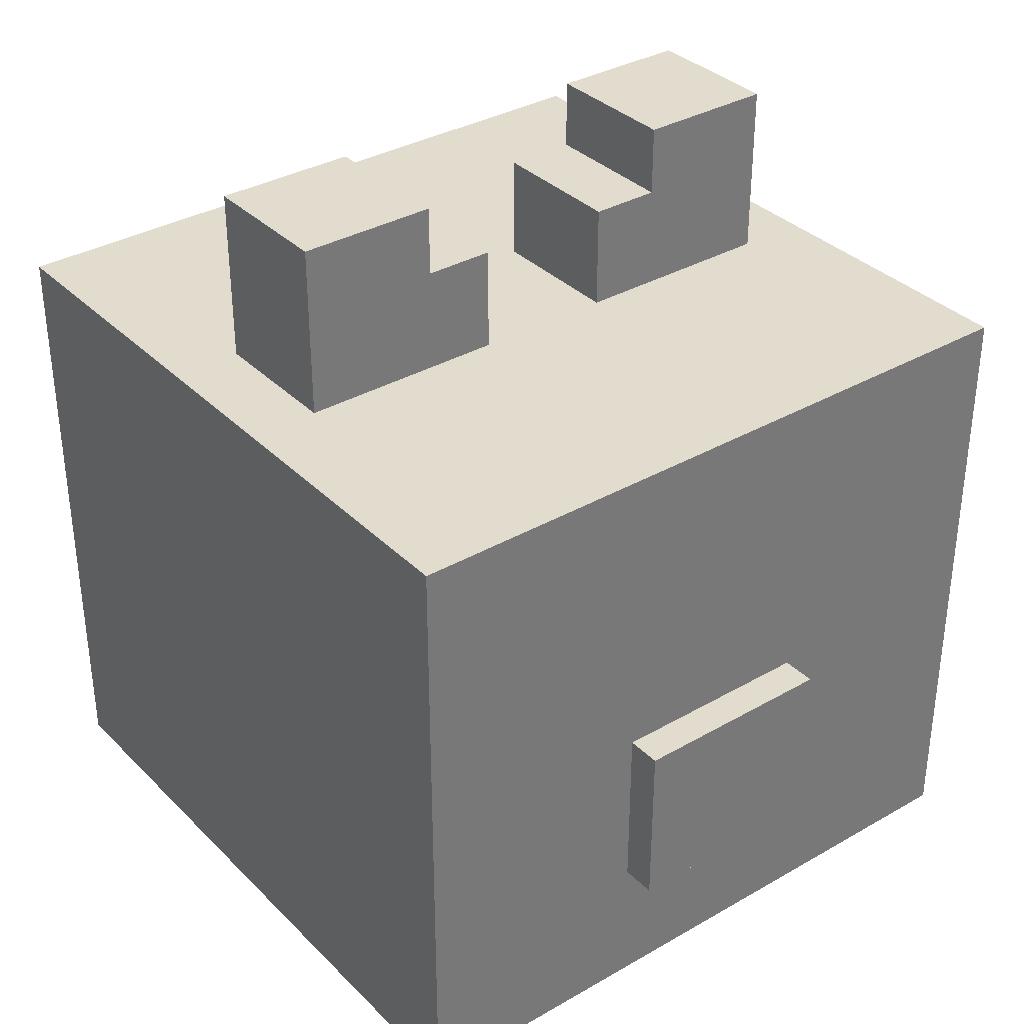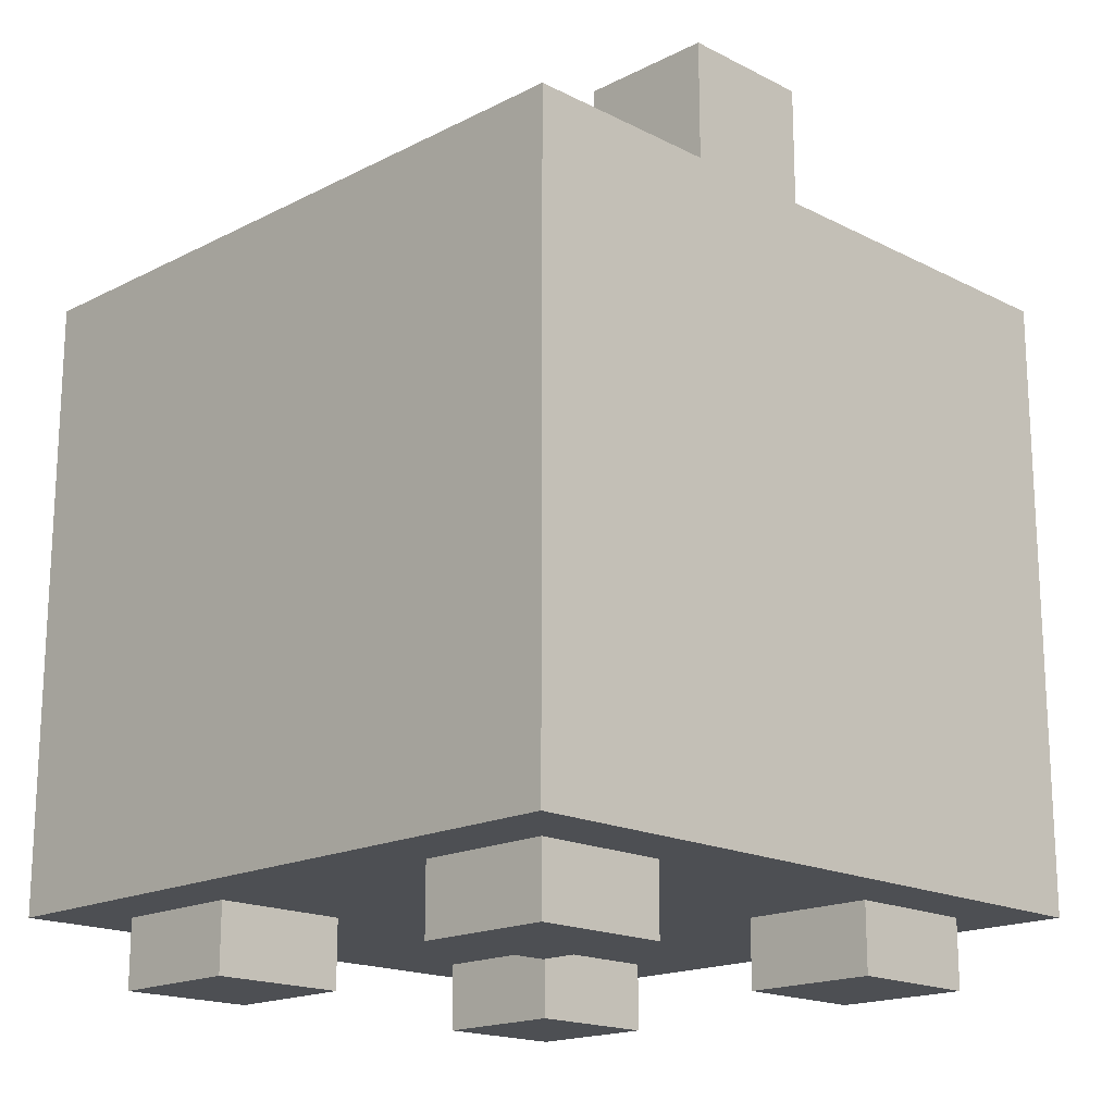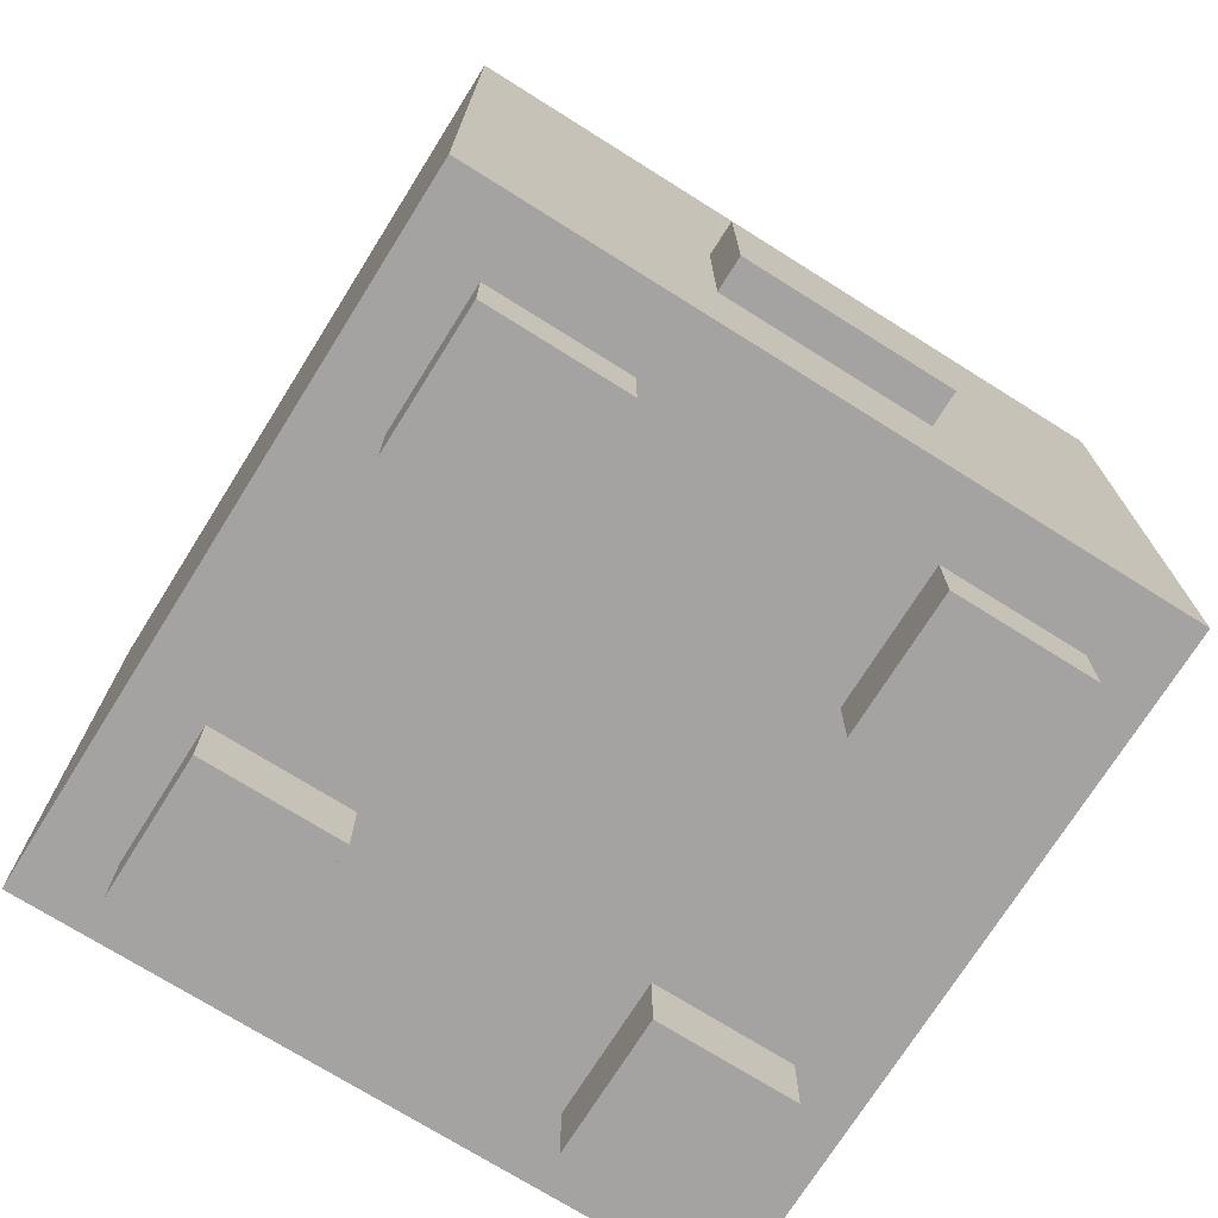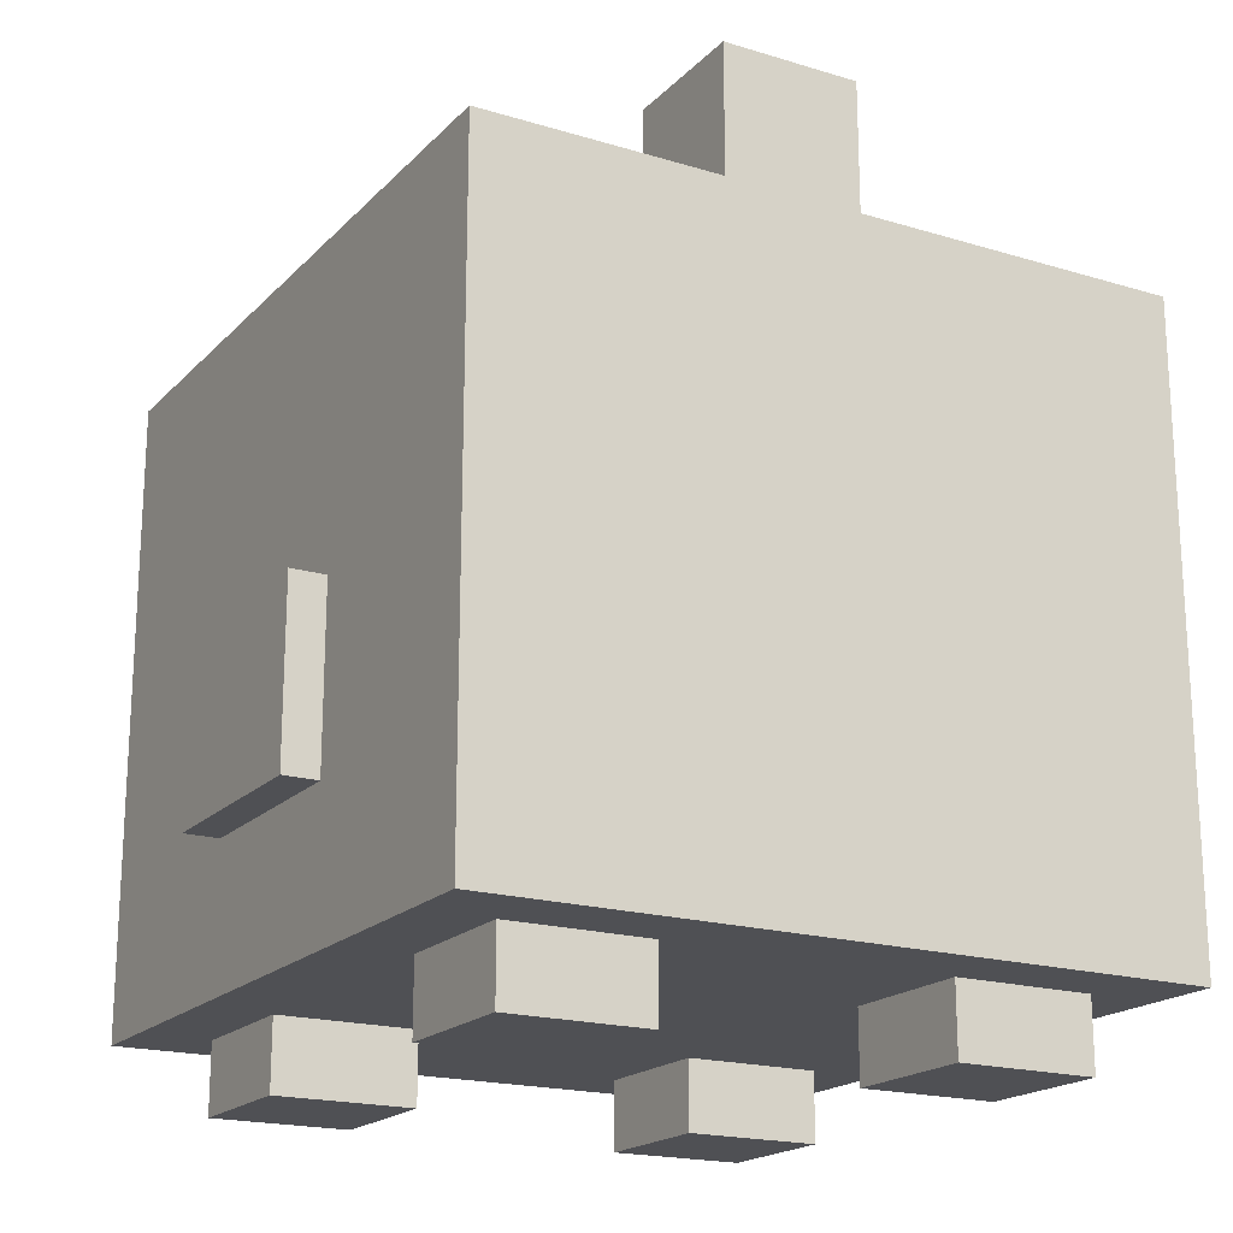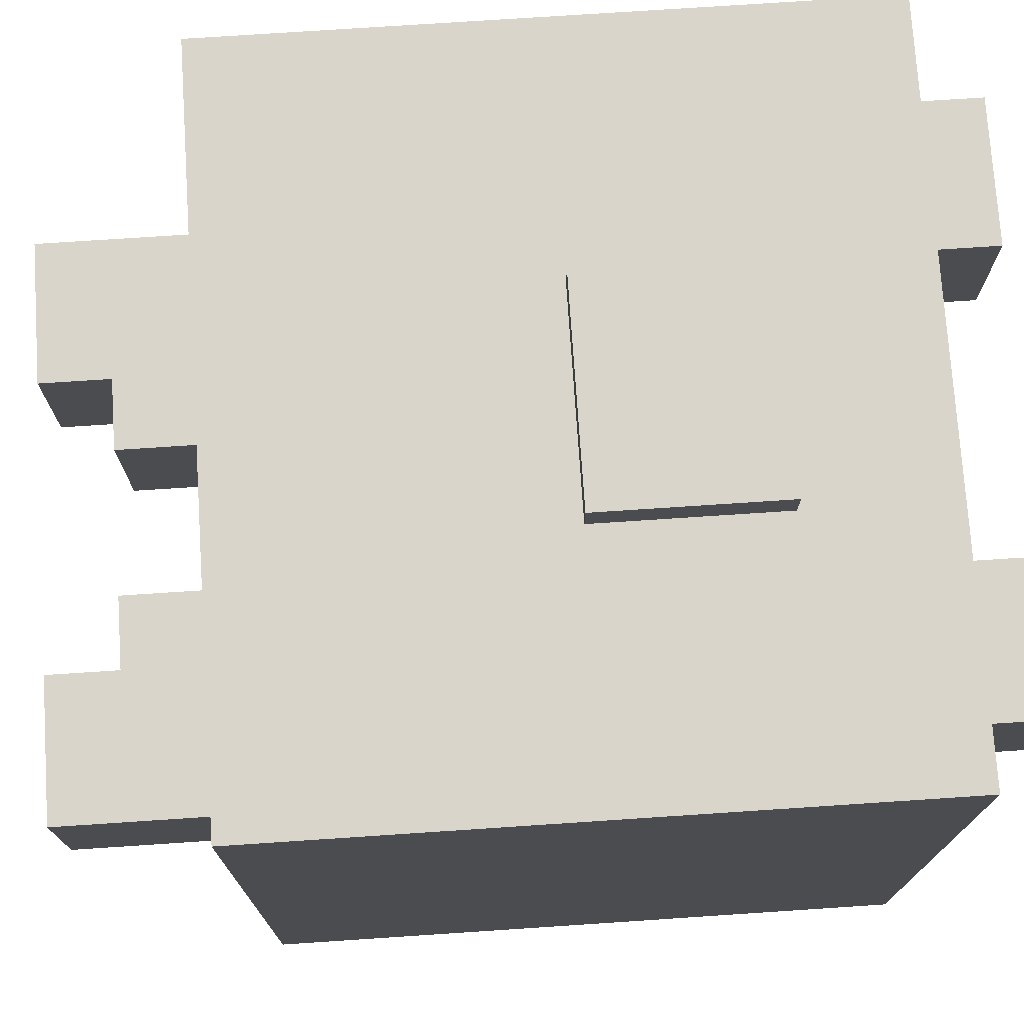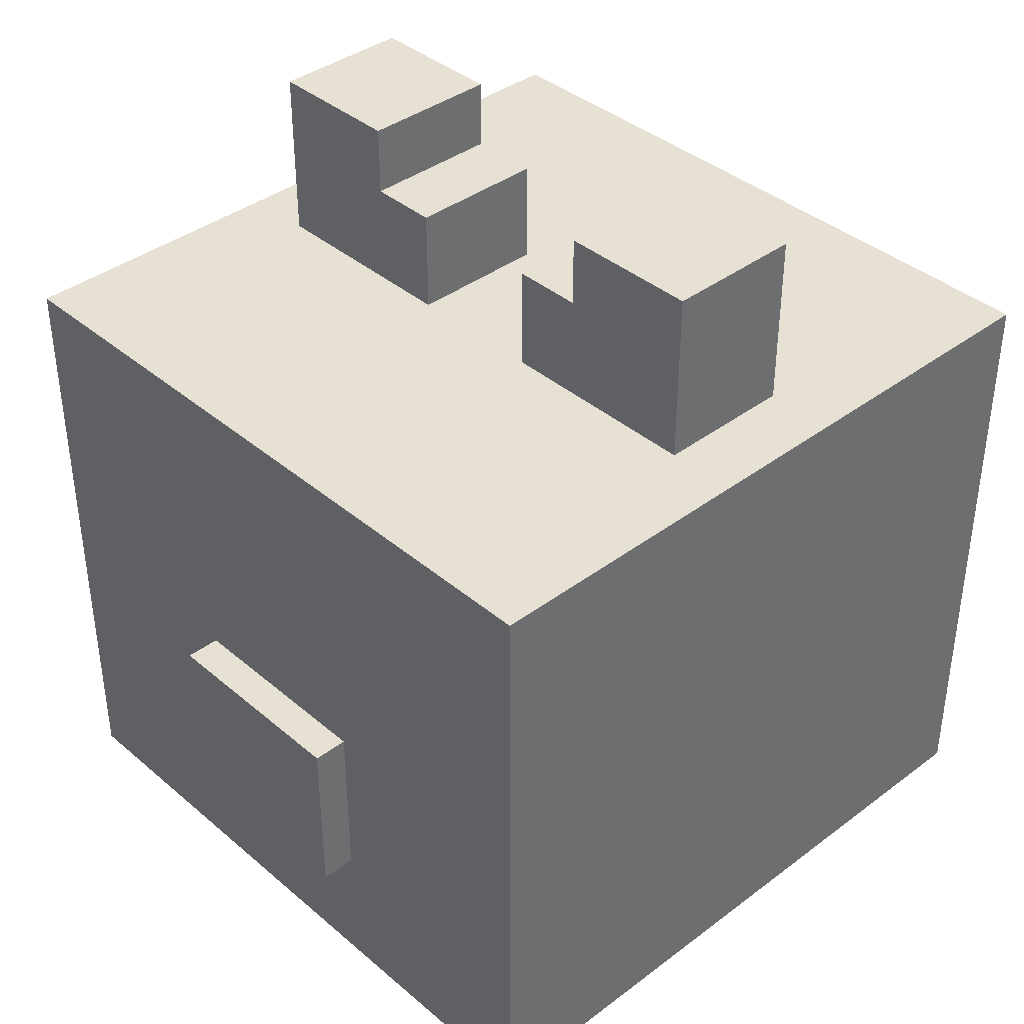
<metadata>
{"format":"obj","ext":"obj","renderer":"f3d","projection":"perspective","resolution":1024,"background":"white","views":[{"elev":34.7,"azim":-37.6,"up":"+Y"},{"elev":-17.6,"azim":-135.0,"up":"+Y"},{"elev":-73.1,"azim":-32.1,"up":"+Y"},{"elev":-19.1,"azim":60.3,"up":"+Y"},{"elev":74.7,"azim":-93.8,"up":"+Z"},{"elev":38.9,"azim":46.7,"up":"+Y"}]}
</metadata>
<code>
o
v -1 0.2 0.9
v -1 0.2 -1.1
v -1 0.6 0.9
v -1 0.6 0.5
v -1 0.6 -0.5
v -1 0.6 -1
v -1 0.8 0.9
v -1 0.8 0.5
v -1 0.8 -0.5
v -1 0.8 -1
v -1 0.9 0.9
v -1 0.9 0.5
v -1 0.9 -0.5
v -1 0.9 -1
v -1 1.1 0.9
v -1 1.1 0.5
v -1 1.1 -0.5
v -1 1.1 -1
v -1 2 0.9
v -1 2 -1.1
v -0.8 0 0.7
v -0.8 0 0.3
v -0.8 0 -0.5
v -0.8 0 -0.9
v -0.8 0.2 0.7
v -0.8 0.2 0.3
v -0.8 0.2 -0.5
v -0.8 0.2 -0.9
v -0.8 2 0.1
v -0.8 2 -0.3
v -0.8 2.5 0.1
v -0.8 2.5 -0.3
v -0.3 0.6 1
v -0.3 0.6 0.9
v -0.3 1 0.9
v -0.3 1.1 1
v -0.3 1.1 0.9
v 0.2 2 0.1
v 0.2 2 -0.3
v 0.2 2.3 0.1
v 0.2 2.3 -0.3
v 0.4 0 0.7
v 0.4 0 0.3
v 0.4 0 -0.5
v 0.4 0 -0.9
v 0.4 0.2 0.7
v 0.4 0.2 0.3
v 0.4 0.2 -0.5
v 0.4 0.2 -0.9
v 0.4 2.3 0.1
v 0.4 2.3 -0.3
v 0.4 2.5 0.1
v 0.4 2.5 -0.3
v -0.4 0 0.7
v -0.4 0 0.3
v -0.4 0 -0.5
v -0.4 0 -0.9
v -0.4 0.2 0.7
v -0.4 0.2 0.3
v -0.4 0.2 -0.5
v -0.4 0.2 -0.9
v -0.4 2.3 0.1
v -0.4 2.3 -0.3
v -0.4 2.5 0.1
v -0.4 2.5 -0.3
v -0.2 2 0.1
v -0.2 2 -0.3
v -0.2 2.3 0.1
v -0.2 2.3 -0.3
v 0.3 0.6 1
v 0.3 0.6 0.9
v 0.3 1 0.9
v 0.3 1.1 1
v 0.3 1.1 0.9
v 0.8 0 0.7
v 0.8 0 0.3
v 0.8 0 -0.5
v 0.8 0 -0.9
v 0.8 0.2 0.7
v 0.8 0.2 0.3
v 0.8 0.2 -0.5
v 0.8 0.2 -0.9
v 0.8 2 0.1
v 0.8 2 -0.3
v 0.8 2.5 0.1
v 0.8 2.5 -0.3
v 1 0.2 0.9
v 1 0.2 -1.1
v 1 0.6 0.9
v 1 0.6 0.5
v 1 0.6 -0.5
v 1 0.6 -1
v 1 0.8 0.9
v 1 0.8 0.5
v 1 0.8 -0.5
v 1 0.8 -1
v 1 0.9 0.9
v 1 0.9 0.5
v 1 0.9 -0.5
v 1 0.9 -1
v 1 1.1 0.9
v 1 1.1 0.5
v 1 1.1 -0.5
v 1 1.1 -1
v 1 2 0.9
v 1 2 -1.1
v -0.3 0.6 1
v -0.3 1.1 1
v -0.1 0.8 1
v -0.1 1 1
v 0.1 0.8 1
v 0.1 1 1
v 0.3 0.6 1
v 0.3 1.1 1
v -1 0.2 0.9
v -1 0.6 0.9
v -1 0.8 0.9
v -1 0.9 0.9
v -1 1.1 0.9
v -1 2 0.9
v -0.6 0.6 0.9
v -0.6 0.8 0.9
v -0.6 0.9 0.9
v -0.6 1 0.9
v -0.6 1.1 0.9
v -0.6 1.4 0.9
v -0.5 1.6 0.9
v -0.5 1.9 0.9
v -0.3 0.6 0.9
v -0.3 1 0.9
v -0.3 1.1 0.9
v -0.3 1.4 0.9
v -0.3 1.6 0.9
v -0.3 1.9 0.9
v 0.3 0.6 0.9
v 0.3 1 0.9
v 0.3 1.1 0.9
v 0.3 1.4 0.9
v 0.3 1.6 0.9
v 0.3 1.9 0.9
v 0.5 1.6 0.9
v 0.5 1.9 0.9
v 0.6 0.6 0.9
v 0.6 0.8 0.9
v 0.6 0.9 0.9
v 0.6 1 0.9
v 0.6 1.1 0.9
v 0.6 1.4 0.9
v 1 0.2 0.9
v 1 0.6 0.9
v 1 0.8 0.9
v 1 0.9 0.9
v 1 1.1 0.9
v 1 2 0.9
v -0.8 0 0.7
v -0.8 0.2 0.7
v -0.4 0 0.7
v -0.4 0.2 0.7
v 0.4 0 0.7
v 0.4 0.2 0.7
v 0.8 0 0.7
v 0.8 0.2 0.7
v -0.8 2 0.1
v -0.8 2.5 0.1
v -0.6 2 0.1
v -0.6 2.3 0.1
v -0.5 2.2 0.1
v -0.5 2.3 0.1
v -0.4 2 0.1
v -0.4 2.2 0.1
v -0.4 2.3 0.1
v -0.4 2.5 0.1
v -0.2 2 0.1
v -0.2 2.3 0.1
v 0.2 2 0.1
v 0.2 2.3 0.1
v 0.4 2 0.1
v 0.4 2.2 0.1
v 0.4 2.3 0.1
v 0.4 2.5 0.1
v 0.5 2.2 0.1
v 0.5 2.3 0.1
v 0.6 2 0.1
v 0.6 2.3 0.1
v 0.8 2 0.1
v 0.8 2.5 0.1
v -0.8 0 -0.5
v -0.8 0.2 -0.5
v -0.4 0 -0.5
v -0.4 0.2 -0.5
v 0.4 0 -0.5
v 0.4 0.2 -0.5
v 0.8 0 -0.5
v 0.8 0.2 -0.5
v -0.8 0 0.3
v -0.8 0.2 0.3
v -0.4 0 0.3
v -0.4 0.2 0.3
v 0.4 0 0.3
v 0.4 0.2 0.3
v 0.8 0 0.3
v 0.8 0.2 0.3
v -0.8 2 -0.3
v -0.8 2.5 -0.3
v -0.4 2.3 -0.3
v -0.4 2.5 -0.3
v -0.2 2 -0.3
v -0.2 2.3 -0.3
v 0.2 2 -0.3
v 0.2 2.3 -0.3
v 0.4 2.3 -0.3
v 0.4 2.5 -0.3
v 0.8 2 -0.3
v 0.8 2.5 -0.3
v -0.8 0 -0.9
v -0.8 0.2 -0.9
v -0.4 0 -0.9
v -0.4 0.2 -0.9
v 0.4 0 -0.9
v 0.4 0.2 -0.9
v 0.8 0 -0.9
v 0.8 0.2 -0.9
v -1 0.2 -1.1
v -1 2 -1.1
v 1 0.2 -1.1
v 1 2 -1.1
v -0.8 0 0.7
v -0.4 0 0.7
v 0.4 0 0.7
v 0.8 0 0.7
v -0.8 0 0.3
v -0.4 0 0.3
v 0.4 0 0.3
v 0.8 0 0.3
v -0.8 0 -0.5
v -0.4 0 -0.5
v 0.4 0 -0.5
v 0.8 0 -0.5
v -0.8 0 -0.9
v -0.4 0 -0.9
v 0.4 0 -0.9
v 0.8 0 -0.9
v -1 0.2 0.9
v 1 0.2 0.9
v -0.8 0.2 0.7
v -0.4 0.2 0.7
v 0.4 0.2 0.7
v 0.8 0.2 0.7
v -0.8 0.2 0.3
v -0.4 0.2 0.3
v 0.4 0.2 0.3
v 0.8 0.2 0.3
v -0.8 0.2 -0.5
v -0.4 0.2 -0.5
v 0.4 0.2 -0.5
v 0.8 0.2 -0.5
v -0.8 0.2 -0.9
v -0.4 0.2 -0.9
v 0.4 0.2 -0.9
v 0.8 0.2 -0.9
v -1 0.2 -1.1
v 1 0.2 -1.1
v -0.3 0.6 1
v 0.3 0.6 1
v -0.3 0.6 0.9
v 0.3 0.6 0.9
v -0.3 1.1 1
v 0.3 1.1 1
v -0.3 1.1 0.9
v 0.3 1.1 0.9
v -1 2 0.9
v 1 2 0.9
v -0.8 2 0.1
v -0.6 2 0.1
v -0.4 2 0.1
v -0.2 2 0.1
v 0.2 2 0.1
v 0.4 2 0.1
v 0.6 2 0.1
v 0.8 2 0.1
v -0.8 2 -0.3
v -0.2 2 -0.3
v 0.2 2 -0.3
v 0.8 2 -0.3
v -1 2 -1.1
v 1 2 -1.1
v -0.4 2.3 0.1
v -0.2 2.3 0.1
v 0.2 2.3 0.1
v 0.4 2.3 0.1
v -0.4 2.3 -0.3
v -0.2 2.3 -0.3
v 0.2 2.3 -0.3
v 0.4 2.3 -0.3
v -0.8 2.5 0.1
v -0.4 2.5 0.1
v 0.4 2.5 0.1
v 0.8 2.5 0.1
v -0.8 2.5 -0.3
v -0.4 2.5 -0.3
v 0.4 2.5 -0.3
v 0.8 2.5 -0.3
f 3 2 1
f 4 2 3
f 5 2 4
f 6 2 5
f 7 4 3
f 8 5 4
f 8 4 7
f 9 6 5
f 9 5 8
f 10 2 6
f 10 6 9
f 11 9 8
f 11 8 7
f 11 10 9
f 12 10 11
f 13 10 12
f 14 2 10
f 14 10 13
f 15 12 11
f 16 13 12
f 16 12 15
f 17 14 13
f 17 13 16
f 18 2 14
f 18 14 17
f 19 17 16
f 19 16 15
f 19 18 17
f 20 2 18
f 20 18 19
f 25 22 21
f 26 22 25
f 27 24 23
f 28 24 27
f 31 30 29
f 32 30 31
f 35 34 33
f 36 35 33
f 37 35 36
f 40 39 38
f 41 39 40
f 46 43 42
f 47 43 46
f 48 45 44
f 49 45 48
f 52 51 50
f 53 51 52
f 54 55 58
f 58 55 59
f 56 57 60
f 60 57 61
f 62 63 64
f 64 63 65
f 66 67 68
f 68 67 69
f 70 71 72
f 70 72 73
f 73 72 74
f 75 76 79
f 79 76 80
f 77 78 81
f 81 78 82
f 83 84 85
f 85 84 86
f 87 88 89
f 89 88 90
f 90 88 91
f 91 88 92
f 89 90 93
f 90 91 94
f 93 90 94
f 91 92 95
f 94 91 95
f 92 88 96
f 95 92 96
f 94 95 97
f 93 94 97
f 95 96 97
f 97 96 98
f 98 96 99
f 96 88 100
f 99 96 100
f 97 98 101
f 98 99 102
f 101 98 102
f 99 100 103
f 102 99 103
f 100 88 104
f 103 100 104
f 102 103 105
f 101 102 105
f 103 104 105
f 104 88 106
f 105 104 106
f 109 108 107
f 110 108 109
f 111 109 107
f 111 110 109
f 112 108 110
f 112 110 111
f 113 111 107
f 113 112 111
f 114 108 112
f 114 112 113
f 121 116 115
f 121 117 116
f 122 118 117
f 122 117 121
f 123 119 118
f 123 118 122
f 124 119 123
f 125 120 119
f 125 119 124
f 126 120 125
f 127 120 126
f 128 120 127
f 129 124 123
f 129 122 121
f 129 121 115
f 129 123 122
f 130 126 125
f 130 124 129
f 130 125 124
f 131 126 130
f 132 127 126
f 132 126 131
f 133 128 127
f 133 127 132
f 134 120 128
f 134 128 133
f 135 129 115
f 137 133 132
f 137 132 131
f 137 134 133
f 138 134 137
f 139 134 138
f 140 120 134
f 140 134 139
f 141 139 138
f 141 140 139
f 142 120 140
f 142 140 141
f 143 136 135
f 143 135 115
f 144 136 143
f 145 136 144
f 146 137 136
f 146 136 145
f 146 138 137
f 147 138 146
f 148 142 141
f 148 138 147
f 148 141 138
f 149 143 115
f 150 144 143
f 150 143 149
f 151 145 144
f 151 144 150
f 152 147 146
f 152 145 151
f 152 146 145
f 153 148 147
f 153 147 152
f 154 120 142
f 154 148 153
f 154 142 148
f 157 156 155
f 158 156 157
f 161 160 159
f 162 160 161
f 165 164 163
f 166 164 165
f 167 166 165
f 168 164 166
f 168 166 167
f 169 167 165
f 170 168 167
f 170 167 169
f 171 164 168
f 171 168 170
f 172 164 171
f 173 170 169
f 173 171 170
f 174 171 173
f 177 176 175
f 178 176 177
f 179 176 178
f 181 179 178
f 181 180 179
f 181 178 177
f 182 180 181
f 183 181 177
f 183 182 181
f 184 180 182
f 184 182 183
f 185 184 183
f 186 180 184
f 186 184 185
f 189 188 187
f 190 188 189
f 193 192 191
f 194 192 193
f 195 196 197
f 197 196 198
f 199 200 201
f 201 200 202
f 203 204 205
f 205 204 206
f 203 205 207
f 207 205 208
f 209 210 211
f 209 211 213
f 211 212 213
f 213 212 214
f 215 216 217
f 217 216 218
f 219 220 221
f 221 220 222
f 223 224 225
f 225 224 226
f 231 228 227
f 232 228 231
f 233 230 229
f 234 230 233
f 239 236 235
f 240 236 239
f 241 238 237
f 242 238 241
f 245 244 243
f 246 244 245
f 247 244 246
f 248 244 247
f 249 245 243
f 250 247 246
f 251 247 250
f 252 244 248
f 253 251 250
f 253 252 251
f 253 249 243
f 253 250 249
f 254 252 253
f 255 252 254
f 256 244 252
f 256 252 255
f 257 253 243
f 258 255 254
f 259 255 258
f 260 244 256
f 261 257 243
f 261 260 259
f 261 259 258
f 261 258 257
f 262 244 260
f 262 260 261
f 265 264 263
f 266 264 265
f 267 268 269
f 269 268 270
f 271 272 273
f 273 272 274
f 274 272 275
f 275 272 276
f 276 272 277
f 277 272 278
f 278 272 279
f 279 272 280
f 271 273 281
f 276 277 282
f 282 277 283
f 280 272 284
f 282 283 285
f 283 284 285
f 271 281 285
f 281 282 285
f 284 272 286
f 285 284 286
f 287 288 291
f 291 288 292
f 289 290 293
f 293 290 294
f 295 296 299
f 299 296 300
f 297 298 301
f 301 298 302

</code>
